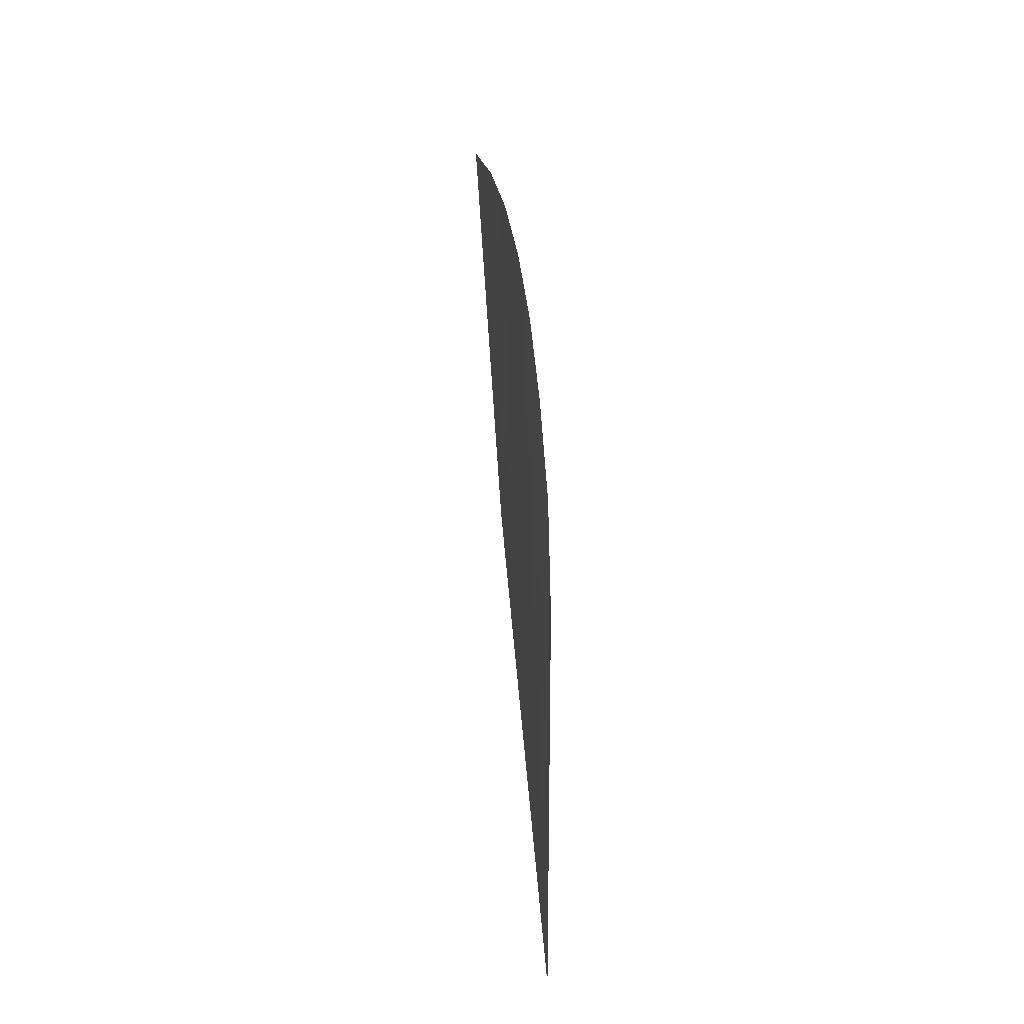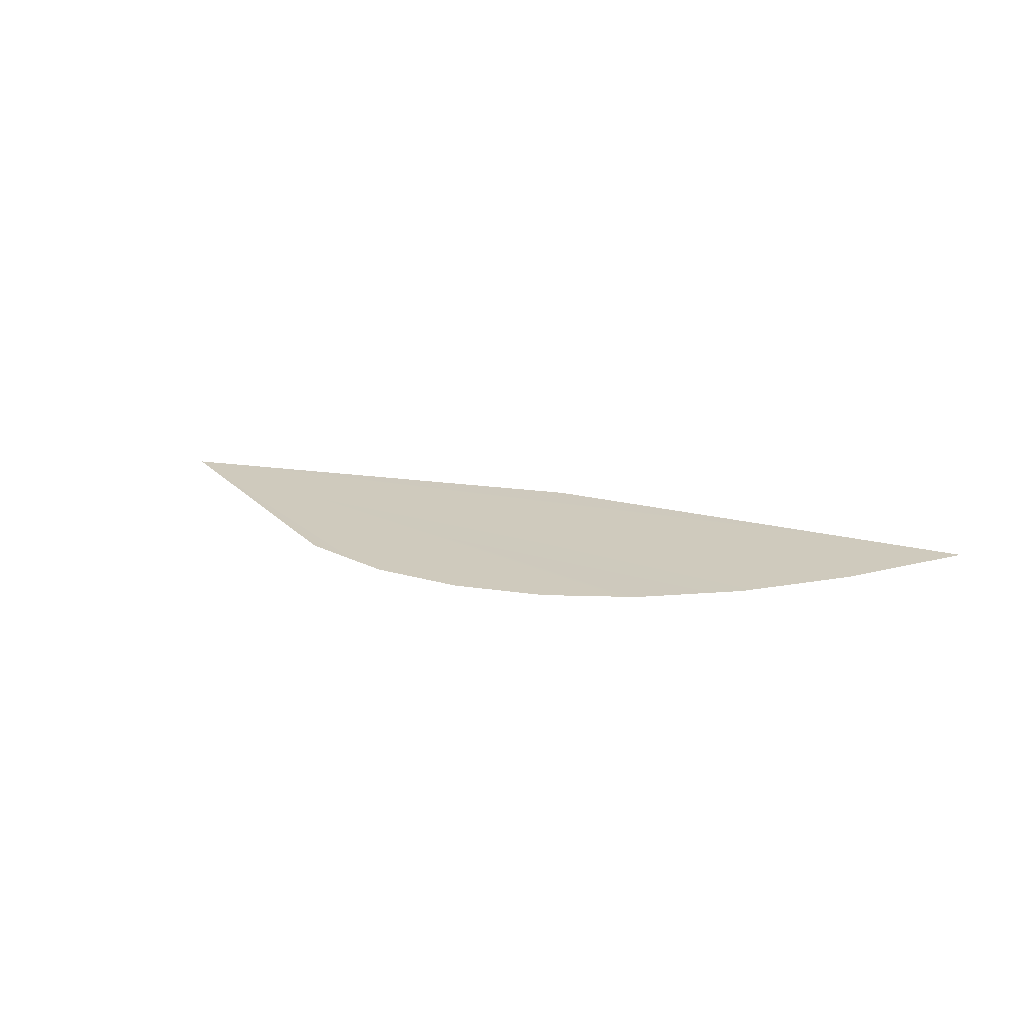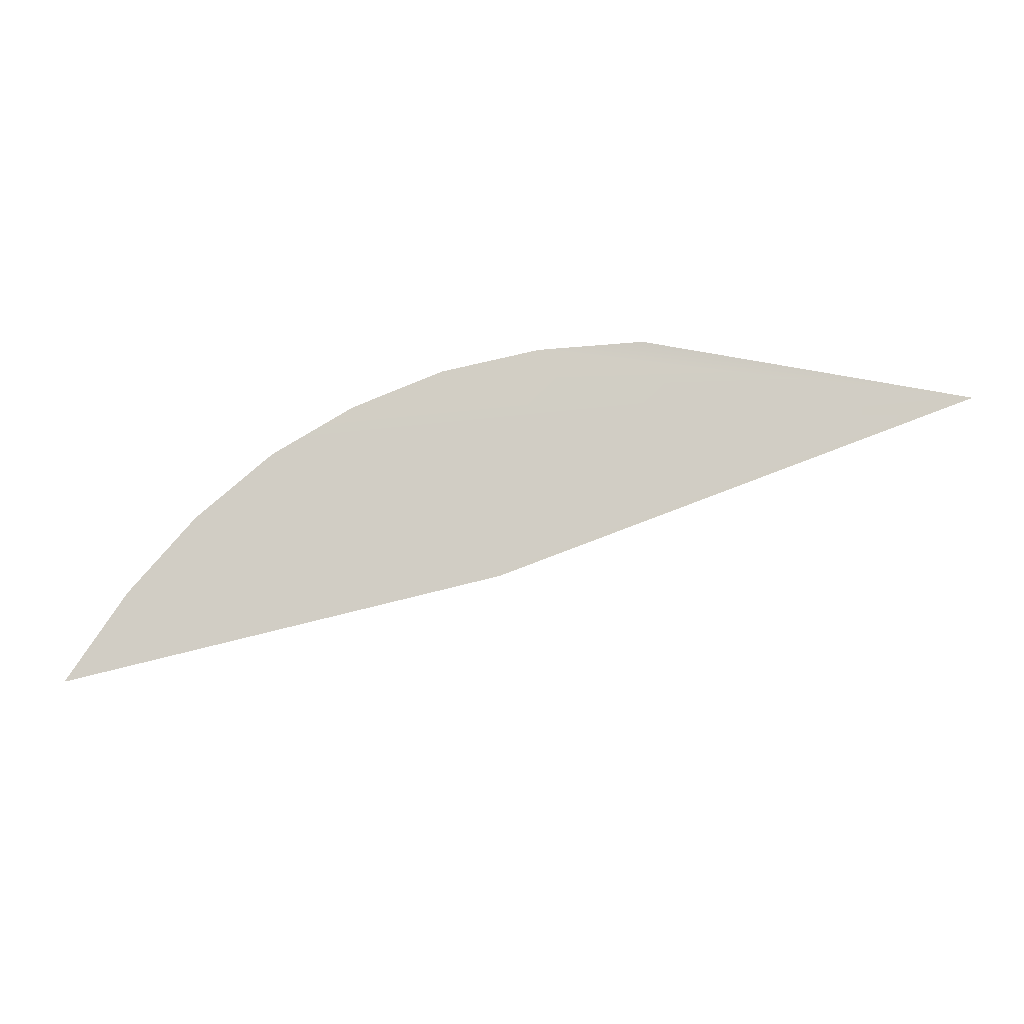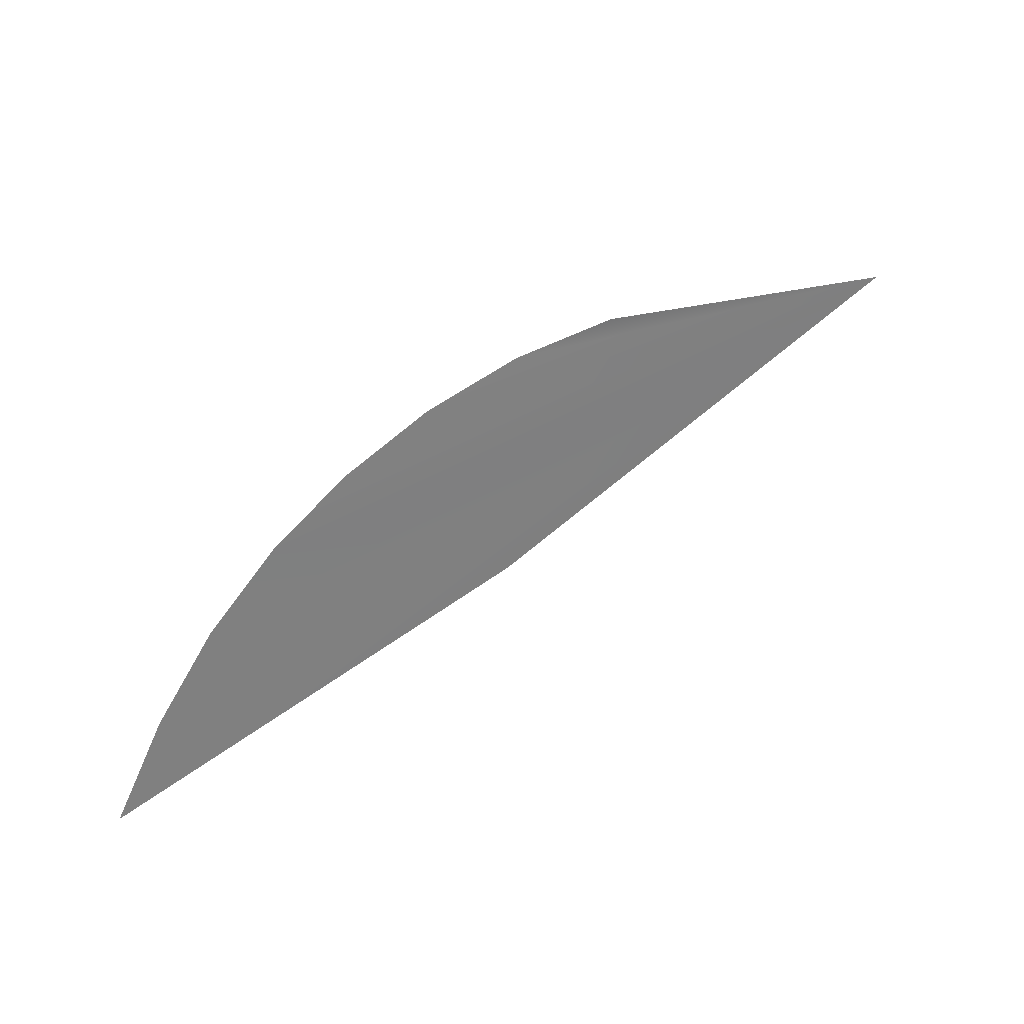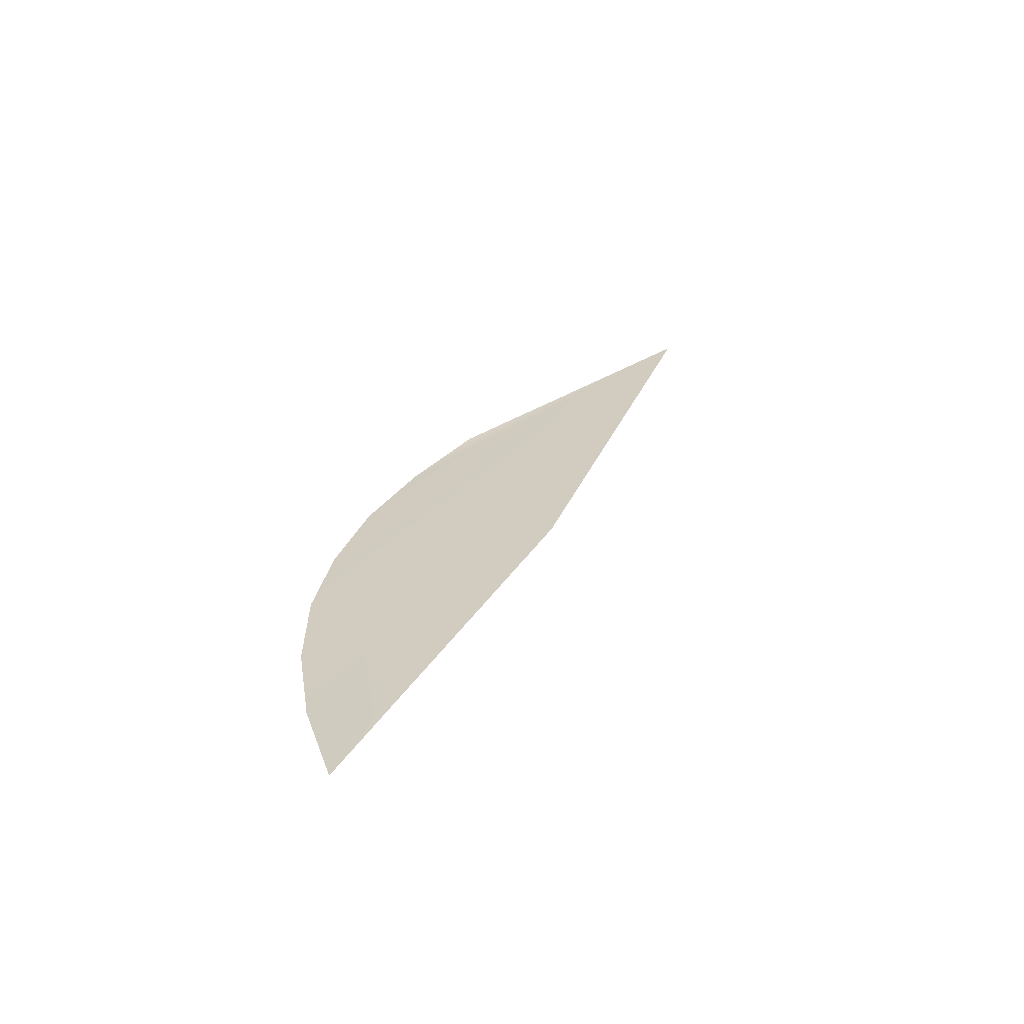
<metadata>
{"format":"obj","ext":"obj","renderer":"f3d","projection":"perspective","resolution":1024,"background":"white","views":[{"elev":78.4,"azim":88.9,"up":"+Y"},{"elev":18.5,"azim":-131.4,"up":"+Z"},{"elev":-0.3,"azim":7.3,"up":"+Y"},{"elev":43.4,"azim":-29.3,"up":"+Y"},{"elev":33.4,"azim":-50.4,"up":"+Z"}]}
</metadata>
<code>
o #ID1798
v -0.2036 0.3393 0.509
v -0.203 0.3392 0.509
v -0.2038 0.3393 0.509
v -0.204 0.3393 0.509
v -0.2042 0.3392 0.509
v -0.2044 0.3391 0.509
v -0.2045 0.339 0.5091
v -0.2047 0.3388 0.5091
v -0.2048 0.3386 0.5091
v -0.2039 0.3389 0.5091
f 1 2 3
f 3 2 1
f 3 2 4
f 4 2 3
f 4 2 5
f 5 2 4
f 2 6 5
f 5 6 2
f 2 7 6
f 6 7 2
f 2 8 7
f 7 8 2
f 2 9 8
f 8 9 2
f 2 10 9
f 9 10 2

</code>
